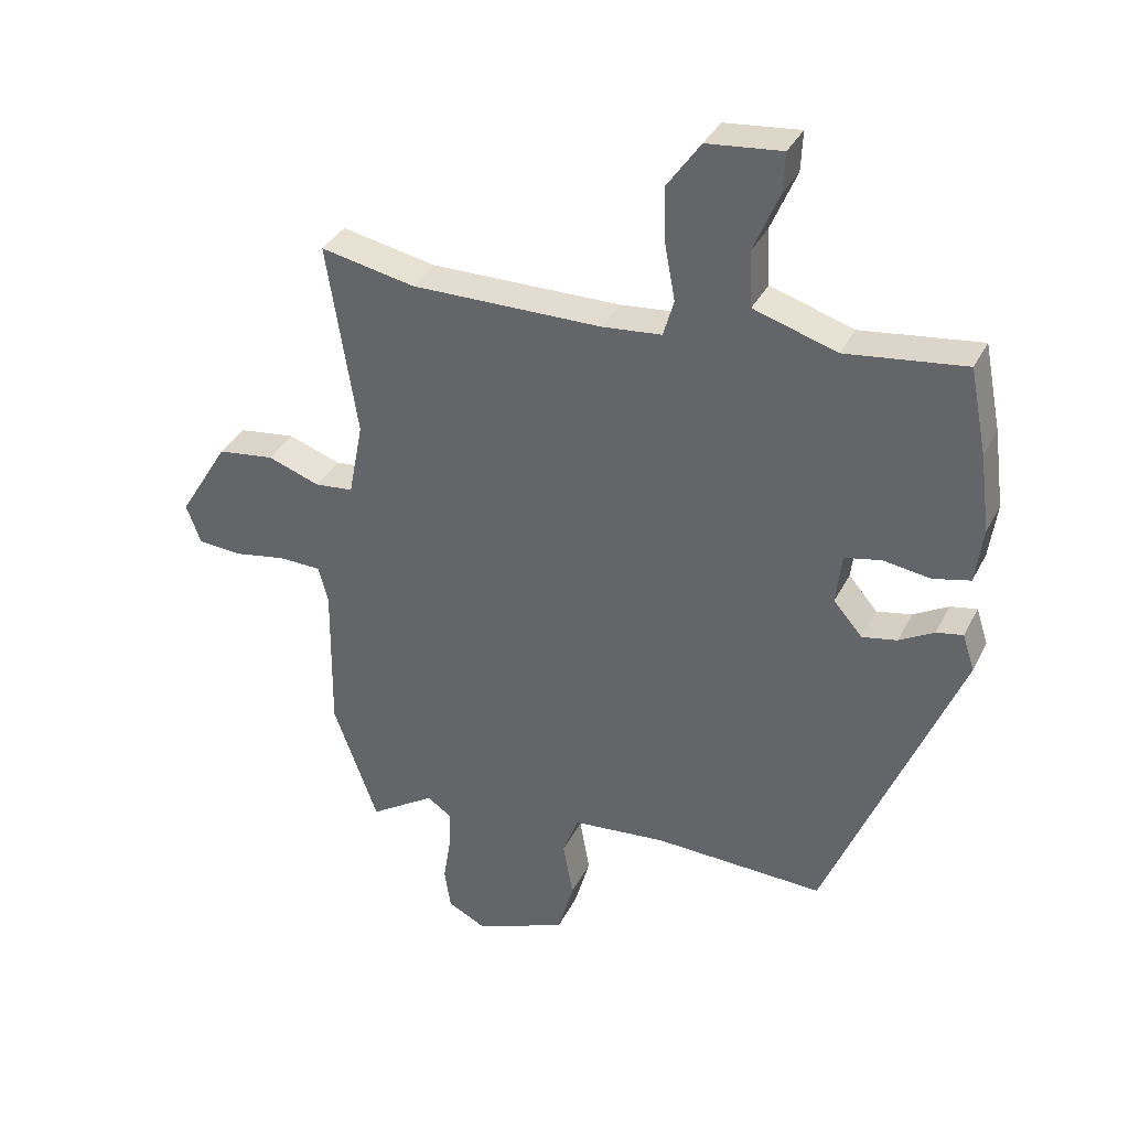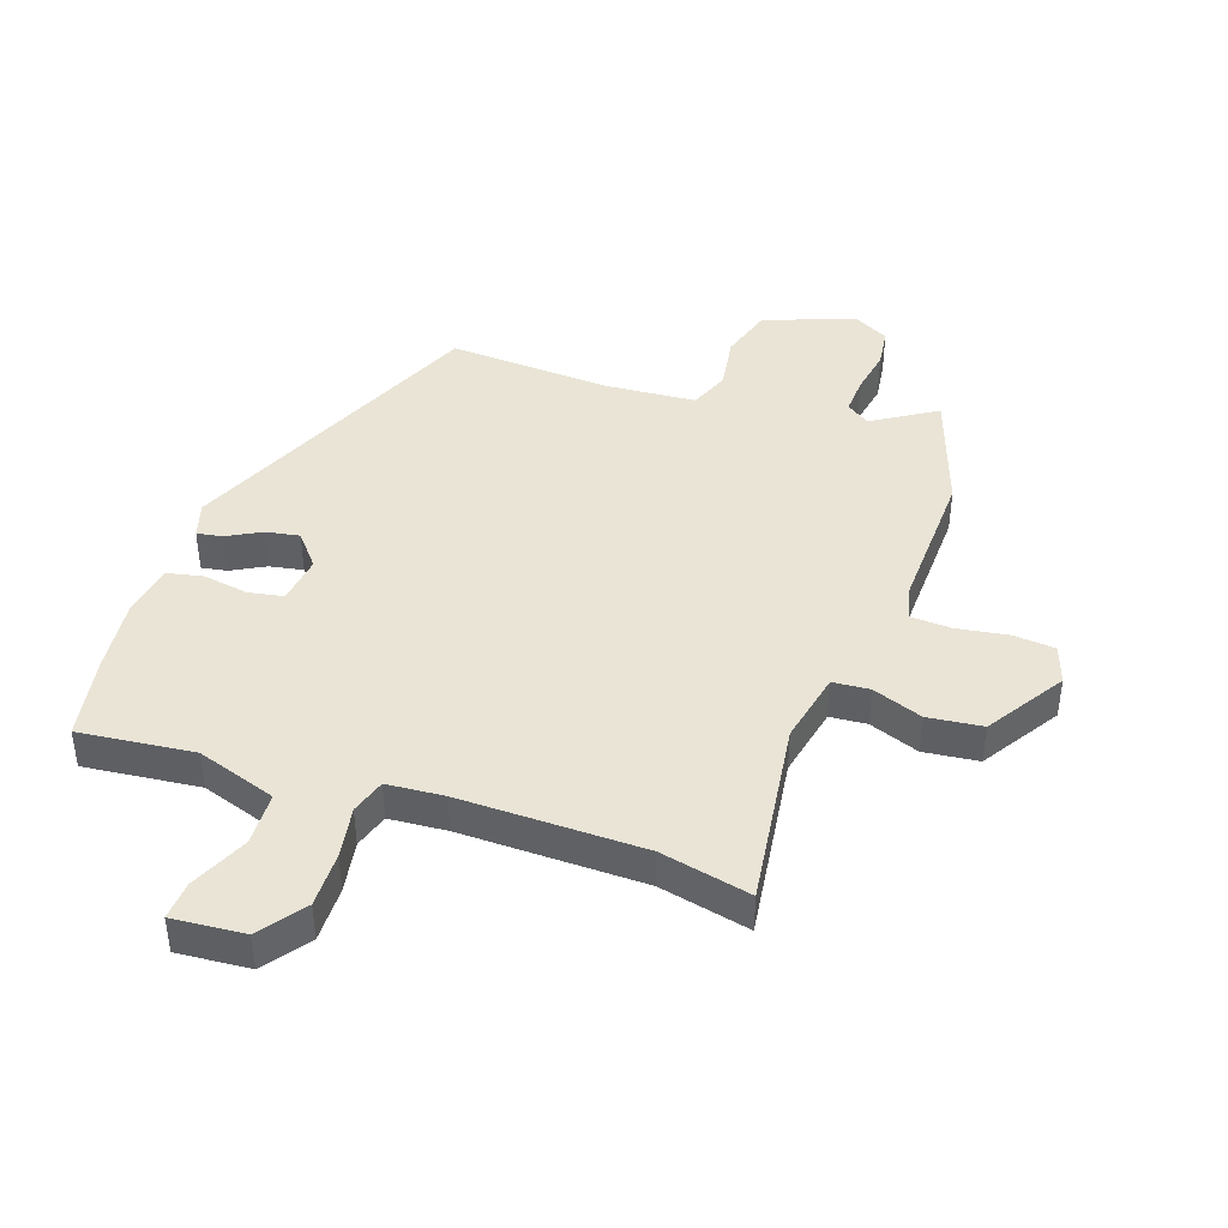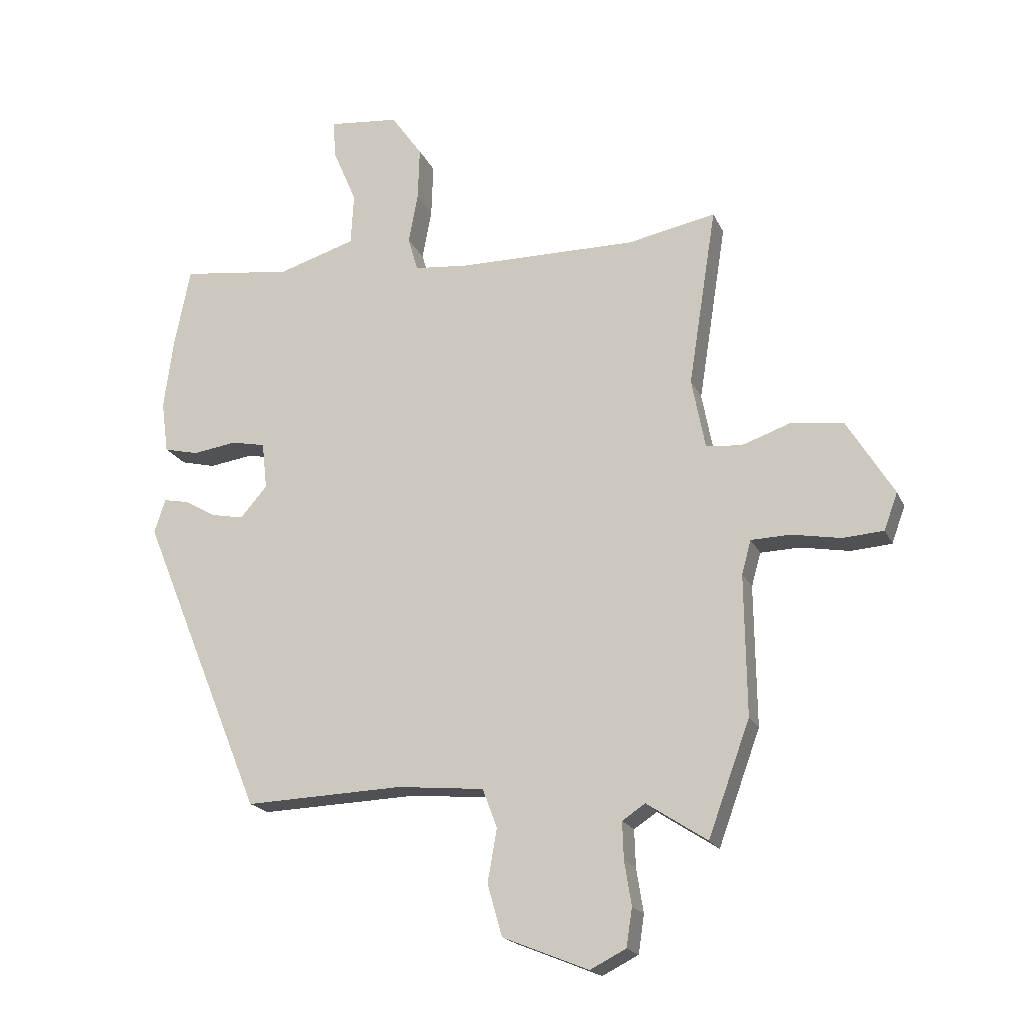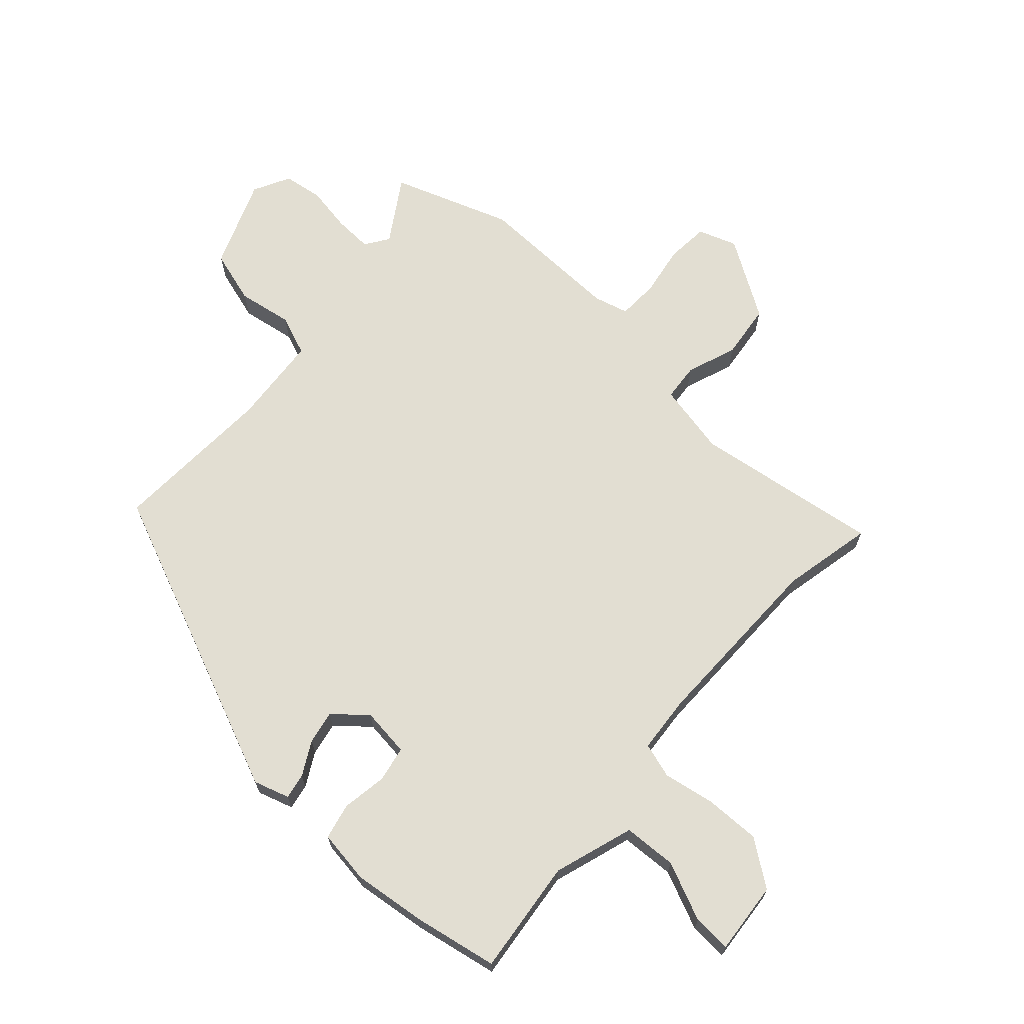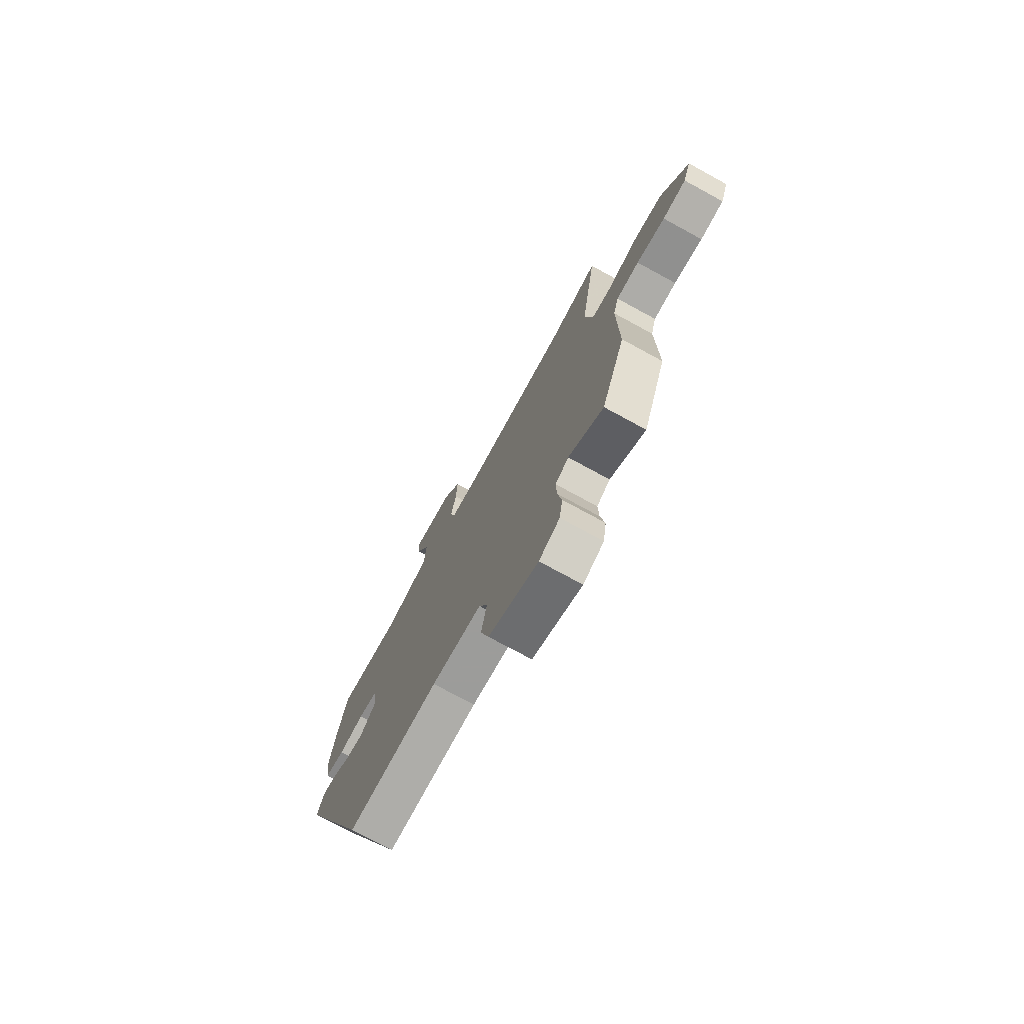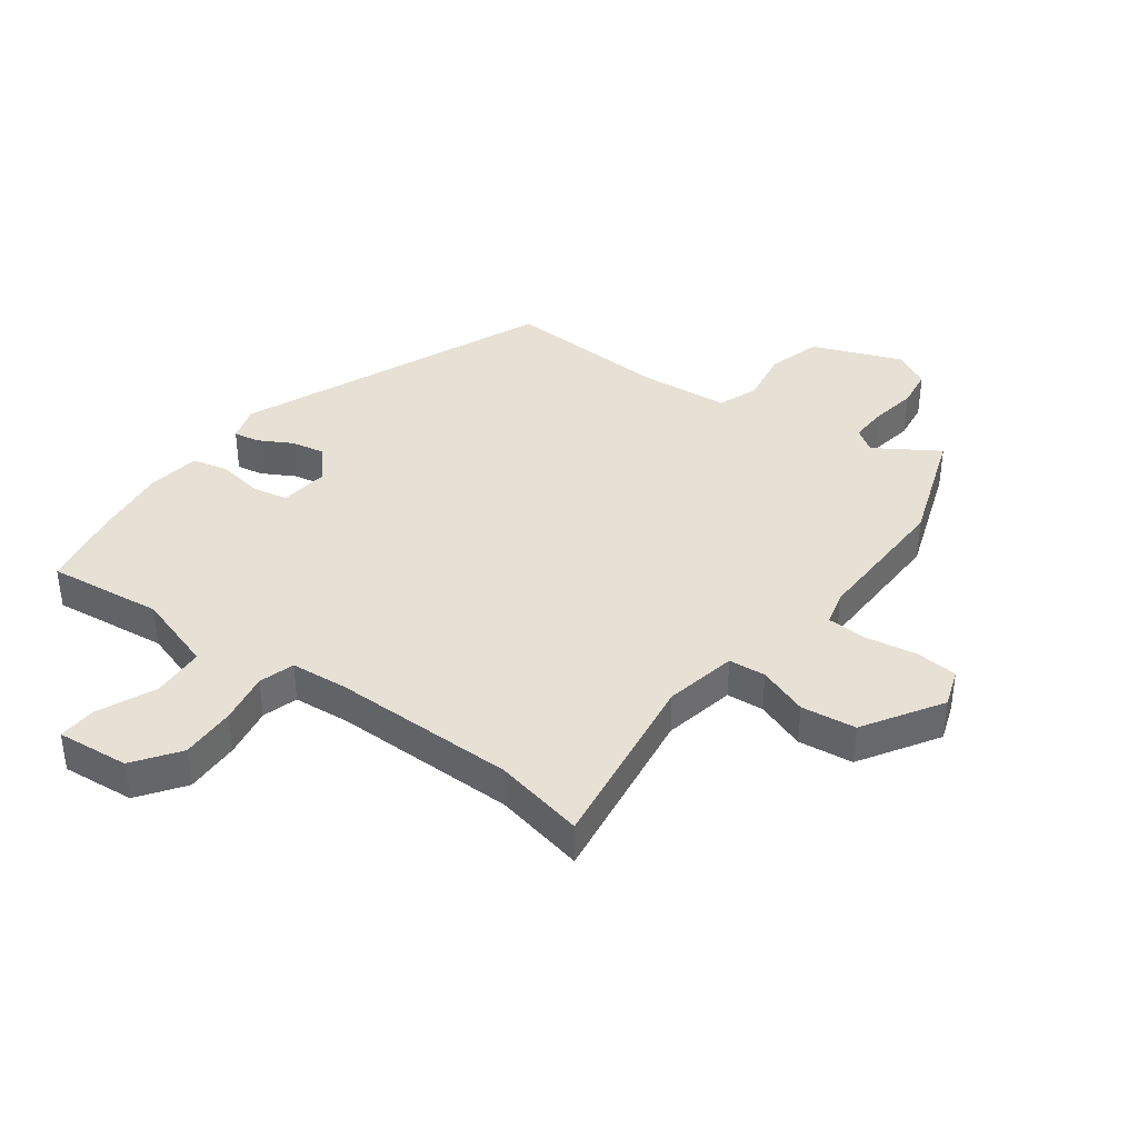
<metadata>
{"format":"obj","ext":"obj","renderer":"f3d","projection":"perspective","resolution":1024,"background":"white","views":[{"elev":35.3,"azim":-156.0,"up":"+Z"},{"elev":42.5,"azim":20.1,"up":"+Y"},{"elev":-19.3,"azim":18.8,"up":"+Z"},{"elev":68.0,"azim":-47.2,"up":"+Y"},{"elev":-75.1,"azim":61.4,"up":"+Z"},{"elev":39.0,"azim":37.0,"up":"+Y"}]}
</metadata>
<code>
v 0.357 0.07 0.471
v 0.507 0.07 0.501
v 0.459 0.07 0.195
v 0.482 0.07 0.076
v 0.543 0.07 0.07
v 0.626 0.07 0.099
v 0.716 0.07 0.087
v 0.795 0.07 -0.042
v 0.772 0.07 -0.105
v 0.703 0.07 -0.11
v 0.619 0.07 -0.095
v 0.552 0.07 -0.097
v 0.536 0.07 -0.154
v 0.539 0.07 -0.394
v 0.468 0.07 -0.588
v 0.365 0.07 -0.521
v 0.326 0.07 -0.547
v 0.328 0.07 -0.61
v 0.34 0.07 -0.685
v 0.33 0.07 -0.75
v 0.269 0.07 -0.781
v 0.123 0.07 -0.722
v 0.098 0.07 -0.634
v 0.114 0.07 -0.544
v 0.089 0.07 -0.478
v -0.059 0.07 -0.464
v -0.329 0.07 -0.474
v -0.539 0.07 0.037
v -0.52 0.07 0.095
v -0.478 0.07 0.087
v -0.423 0.07 0.056
v -0.368 0.07 0.045
v -0.322 0.07 0.098
v -0.331 0.07 0.178
v -0.389 0.07 0.19
v -0.464 0.07 0.179
v -0.523 0.07 0.193
v -0.535 0.07 0.281
v -0.519 0.07 0.403
v -0.492 0.07 0.539
v -0.303 0.07 0.515
v -0.171 0.07 0.556
v -0.166 0.07 0.644
v -0.207 0.07 0.74
v -0.21 0.07 0.803
v -0.091 0.07 0.791
v -0.038 0.07 0.716
v -0.041 0.07 0.625
v -0.057 0.07 0.54
v -0.04 0.07 0.482
v 0.054 0.07 0.473
v 0.357 0 0.471
v 0.507 0 0.501
v 0.459 0 0.195
v 0.482 0 0.076
v 0.543 0 0.07
v 0.626 0 0.099
v 0.716 0 0.087
v 0.795 0 -0.042
v 0.772 0 -0.105
v 0.703 0 -0.11
v 0.619 0 -0.095
v 0.552 0 -0.097
v 0.536 0 -0.154
v 0.539 0 -0.394
v 0.468 0 -0.588
v 0.365 0 -0.521
v 0.326 0 -0.547
v 0.328 0 -0.61
v 0.34 0 -0.685
v 0.33 0 -0.75
v 0.269 0 -0.781
v 0.123 0 -0.722
v 0.098 0 -0.634
v 0.114 0 -0.544
v 0.089 0 -0.478
v -0.059 0 -0.464
v -0.329 0 -0.474
v -0.539 0 0.037
v -0.52 0 0.095
v -0.478 0 0.087
v -0.423 0 0.056
v -0.368 0 0.045
v -0.322 0 0.098
v -0.331 0 0.178
v -0.389 0 0.19
v -0.464 0 0.179
v -0.523 0 0.193
v -0.535 0 0.281
v -0.519 0 0.403
v -0.492 0 0.539
v -0.303 0 0.515
v -0.171 0 0.556
v -0.166 0 0.644
v -0.207 0 0.74
v -0.21 0 0.803
v -0.091 0 0.791
v -0.038 0 0.716
v -0.041 0 0.625
v -0.057 0 0.54
v -0.04 0 0.482
v 0.054 0 0.473
f 47 48 49
f 46 47 49
f 45 46 49
f 44 45 49
f 43 44 49
f 42 43 49 50
f 41 42 50
f 39 40 41
f 38 39 41
f 37 38 41
f 36 37 41
f 35 36 41
f 34 35 41 50
f 33 34 50 51
f 29 30 31
f 28 29 31
f 27 28 31
f 26 27 31
f 25 26 31 32
f 22 23 24
f 21 22 24
f 20 21 24
f 19 20 24
f 18 19 24
f 17 18 24 25
f 33 51 1
f 32 33 1
f 25 32 1
f 17 25 1
f 16 17 1
f 9 10 11
f 8 9 11
f 7 8 11
f 6 7 11
f 5 6 11
f 4 5 11 12
f 1 2 3
f 1 3 4
f 16 1 4
f 15 16 4
f 14 15 4
f 13 14 4
f 4 12 13
f 100 99 98
f 100 98 97
f 100 97 96
f 100 96 95
f 100 95 94
f 101 100 94 93
f 101 93 92
f 92 91 90
f 92 90 89
f 92 89 88
f 92 88 87
f 92 87 86
f 101 92 86 85
f 102 101 85 84
f 82 81 80
f 82 80 79
f 82 79 78
f 82 78 77
f 83 82 77 76
f 75 74 73
f 75 73 72
f 75 72 71
f 75 71 70
f 75 70 69
f 76 75 69 68
f 52 102 84
f 52 84 83
f 52 83 76
f 52 76 68
f 52 68 67
f 62 61 60
f 62 60 59
f 62 59 58
f 62 58 57
f 62 57 56
f 63 62 56 55
f 54 53 52
f 55 54 52
f 55 52 67
f 55 67 66
f 55 66 65
f 55 65 64
f 64 63 55
f 1 52 53 2
f 2 53 54 3
f 3 54 55 4
f 4 55 56 5
f 5 56 57 6
f 6 57 58 7
f 7 58 59 8
f 8 59 60 9
f 9 60 61 10
f 10 61 62 11
f 11 62 63 12
f 12 63 64 13
f 13 64 65 14
f 14 65 66 15
f 15 66 67 16
f 16 67 68 17
f 17 68 69 18
f 18 69 70 19
f 19 70 71 20
f 20 71 72 21
f 21 72 73 22
f 22 73 74 23
f 23 74 75 24
f 24 75 76 25
f 25 76 77 26
f 26 77 78 27
f 27 78 79 28
f 28 79 80 29
f 29 80 81 30
f 30 81 82 31
f 31 82 83 32
f 32 83 84 33
f 33 84 85 34
f 34 85 86 35
f 35 86 87 36
f 36 87 88 37
f 37 88 89 38
f 38 89 90 39
f 39 90 91 40
f 40 91 92 41
f 41 92 93 42
f 42 93 94 43
f 43 94 95 44
f 44 95 96 45
f 45 96 97 46
f 46 97 98 47
f 47 98 99 48
f 48 99 100 49
f 49 100 101 50
f 50 101 102 51
f 51 102 52 1

</code>
